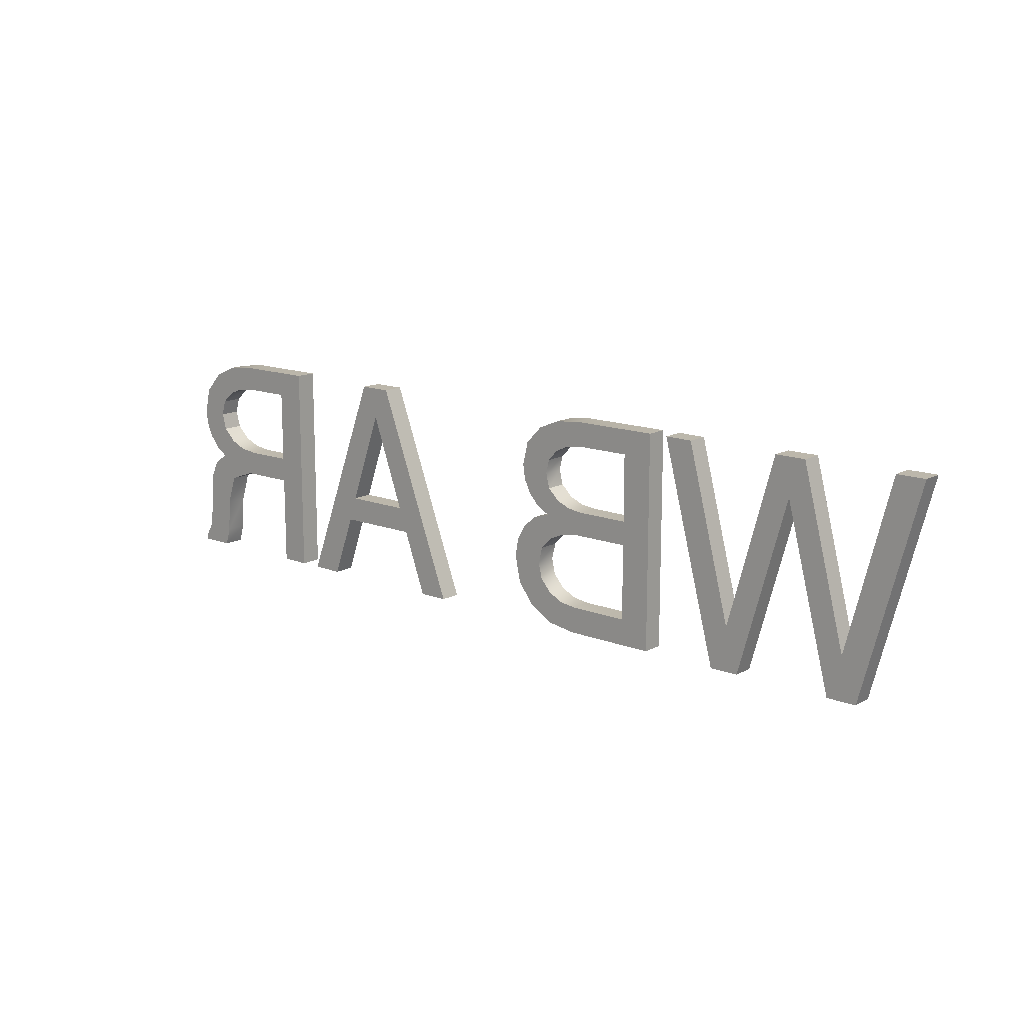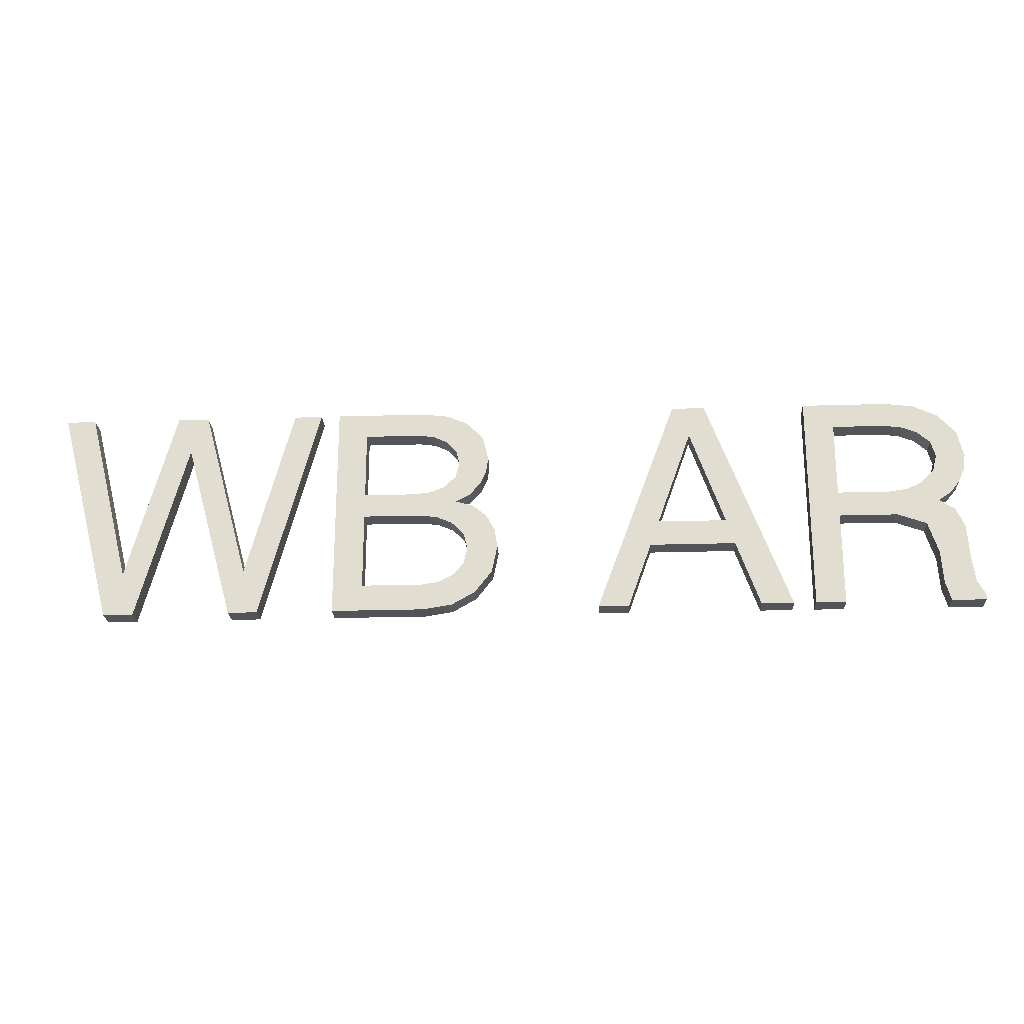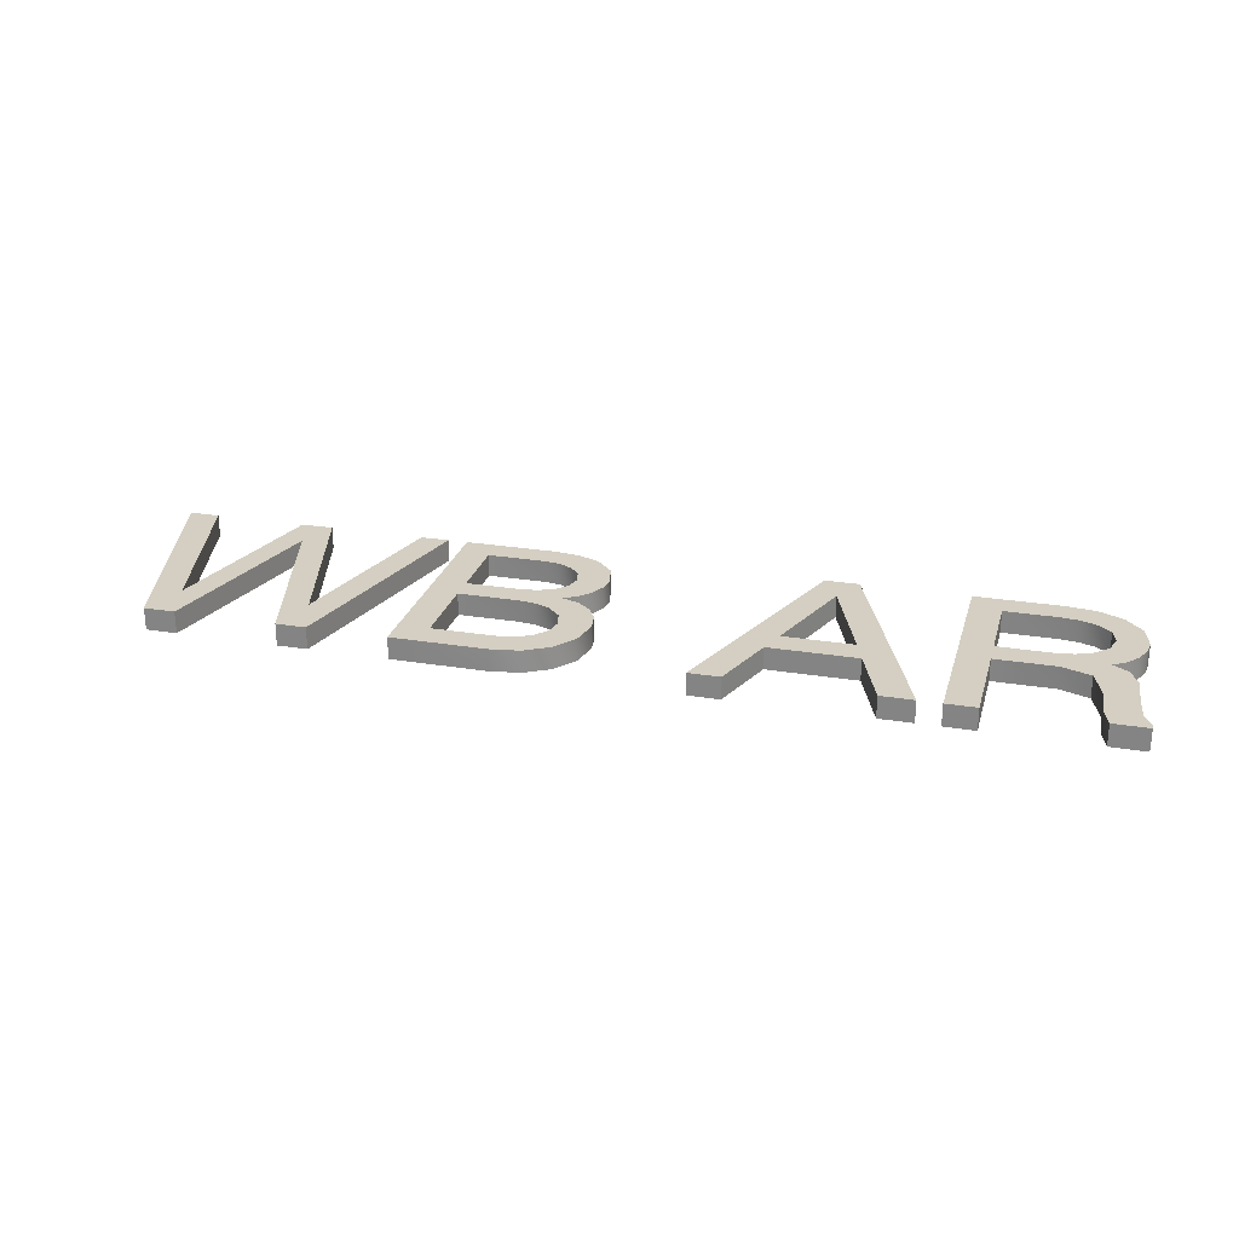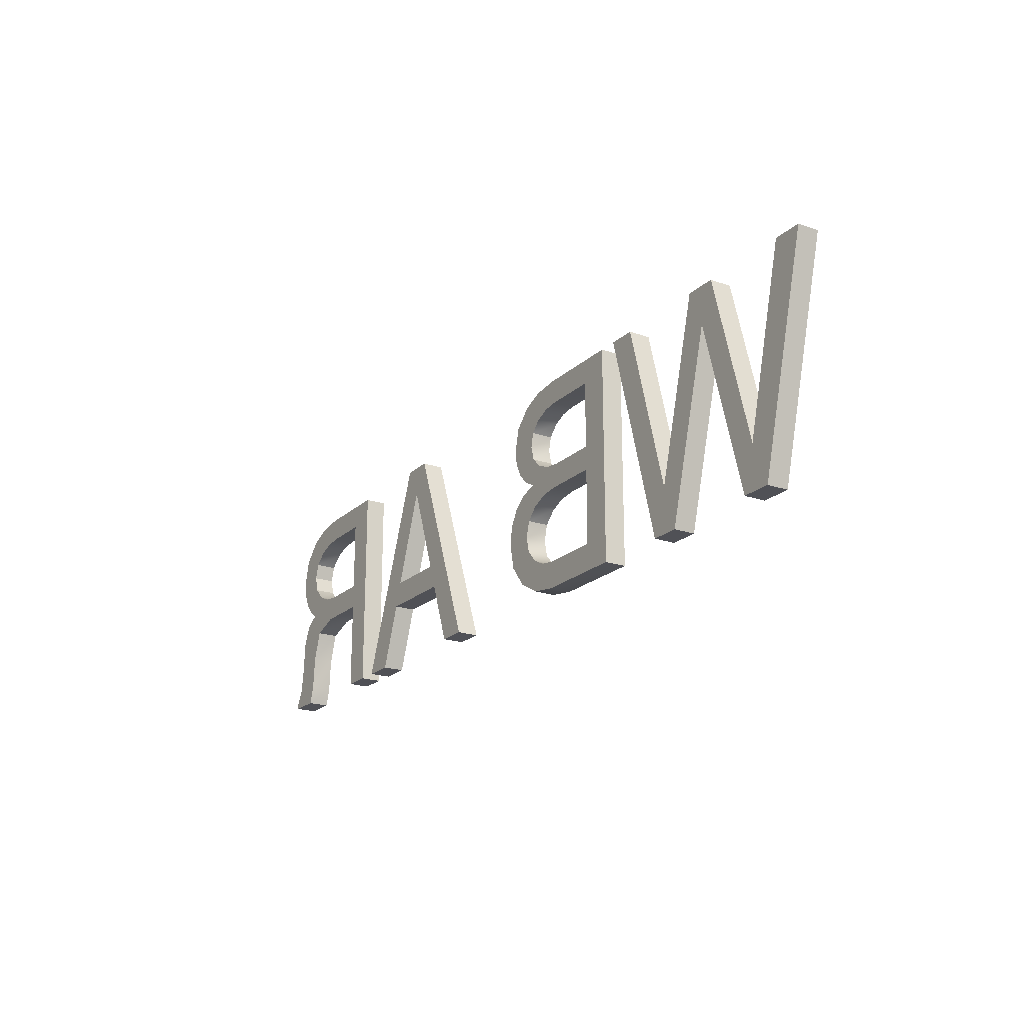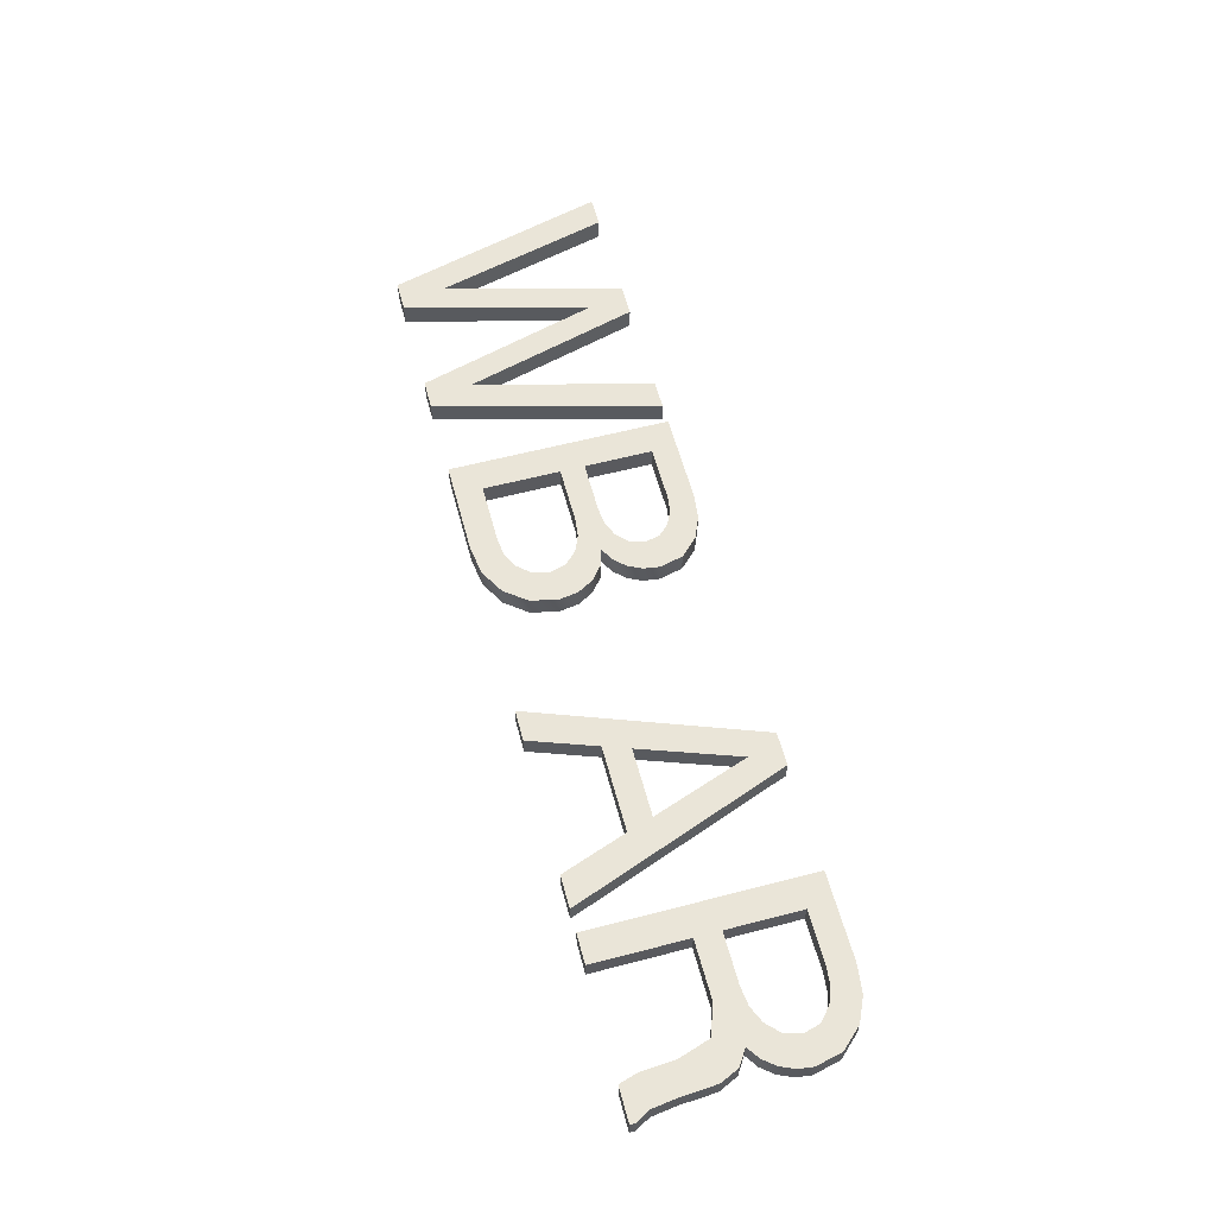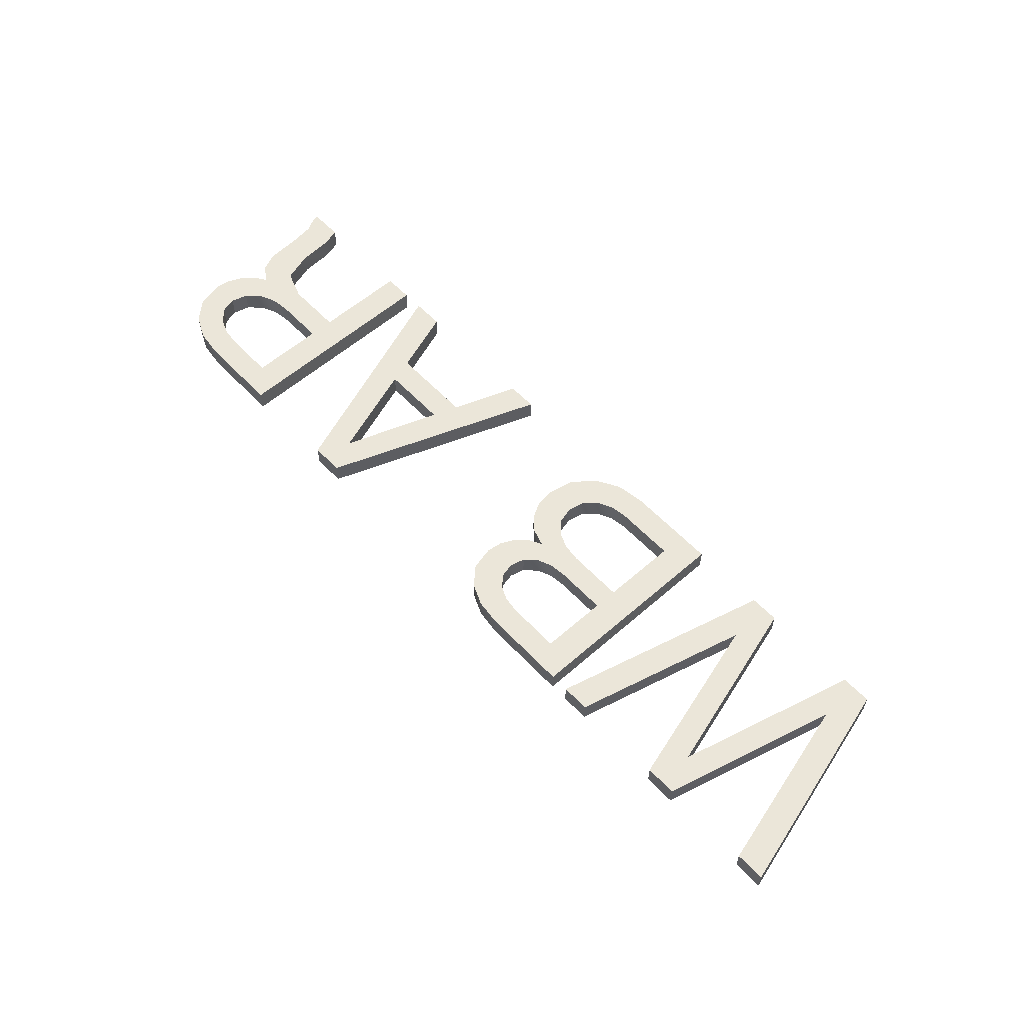
<metadata>
{"format":"obj","ext":"obj","renderer":"f3d","projection":"perspective","resolution":1024,"background":"white","views":[{"elev":14.3,"azim":-139.6,"up":"+Y"},{"elev":-22.9,"azim":3.0,"up":"+Y"},{"elev":25.4,"azim":14.9,"up":"+Z"},{"elev":-20.4,"azim":-122.1,"up":"+Y"},{"elev":59.3,"azim":75.0,"up":"+Z"},{"elev":57.2,"azim":-132.4,"up":"+Z"}]}
</metadata>
<code>
o Text
v 1.263 1.013 0
v 0.995 0 0
v 0.859 0 0
v 0.627 0.837 0
v 0.405 0 0
v 0.265 0 0
v 0 1.013 0
v 0.136 1.013 0
v 0.342 0.202 0
v 0.556 1.013 0
v 0.701 1.013 0
v 0.921 0.207 0
v 1.133 1.012 0
v 1.263 1.013 0.1
v 0.995 0 0.1
v 0.859 0 0.1
v 0.627 0.837 0.1
v 0.405 0 0.1
v 0.265 0 0.1
v 0 1.013 0.1
v 0.136 1.013 0.1
v 0.342 0.202 0.1
v 0.556 1.013 0.1
v 0.701 1.013 0.1
v 0.921 0.207 0.1
v 1.133 1.012 0.1
v 1.931 0.546 0
v 2.012 0.5212 0
v 2.075 0.469 0
v 2.115 0.3965 0
v 2.129 0.311 0
v 2.103 0.184 0
v 2.024 0.083 0
v 1.915 0.02075 0
v 1.783 0 0
v 1.351 0 0
v 1.351 1.013 0
v 1.762 1.013 0
v 1.881 0.999 0
v 1.98 0.957 0
v 2.057 0.8772 0
v 2.083 0.768 0
v 2.073 0.6967 0
v 2.042 0.633 0
v 1.994 0.5807 0
v 1.744 0.899 0
v 1.49 0.899 0
v 1.49 0.588 0
v 1.73 0.588 0
v 1.807 0.597 0
v 1.872 0.624 0
v 1.925 0.6755 0
v 1.943 0.744 0
v 1.928 0.8103 0
v 1.882 0.859 0
v 1.817 0.889 0
v 1.77 0.124 0
v 1.849 0.1353 0
v 1.917 0.169 0
v 1.969 0.2275 0
v 1.986 0.303 0
v 1.967 0.3792 0
v 1.91 0.436 0
v 1.838 0.4667 0
v 1.753 0.477 0
v 1.49 0.477 0
v 1.49 0.124 0
v 1.931 0.546 0.1
v 2.012 0.5212 0.1
v 2.075 0.469 0.1
v 2.115 0.3965 0.1
v 2.129 0.311 0.1
v 2.103 0.184 0.1
v 2.024 0.083 0.1
v 1.915 0.02075 0.1
v 1.783 0 0.1
v 1.351 0 0.1
v 1.351 1.013 0.1
v 1.762 1.013 0.1
v 1.881 0.999 0.1
v 1.98 0.957 0.1
v 2.057 0.8772 0.1
v 2.083 0.768 0.1
v 2.073 0.6967 0.1
v 2.042 0.633 0.1
v 1.994 0.5807 0.1
v 1.744 0.899 0.1
v 1.49 0.899 0.1
v 1.49 0.588 0.1
v 1.73 0.588 0.1
v 1.807 0.597 0.1
v 1.872 0.624 0.1
v 1.925 0.6755 0.1
v 1.943 0.744 0.1
v 1.928 0.8103 0.1
v 1.882 0.859 0.1
v 1.817 0.889 0.1
v 1.77 0.124 0.1
v 1.849 0.1353 0.1
v 1.917 0.169 0.1
v 1.969 0.2275 0.1
v 1.986 0.303 0.1
v 1.967 0.3792 0.1
v 1.91 0.436 0.1
v 1.838 0.4667 0.1
v 1.753 0.477 0.1
v 1.49 0.477 0.1
v 1.49 0.124 0.1
v 3.508 0 0
v 3.358 0 0
v 3.25 0.303 0
v 2.853 0.303 0
v 2.744 0 0
v 2.602 0 0
v 2.978 1.013 0
v 3.131 1.013 0
v 3.212 0.421 0
v 3.054 0.867 0
v 2.895 0.421 0
v 3.508 0 0.1
v 3.358 0 0.1
v 3.25 0.303 0.1
v 2.853 0.303 0.1
v 2.744 0 0.1
v 2.602 0 0.1
v 2.978 1.013 0.1
v 3.131 1.013 0.1
v 3.212 0.421 0.1
v 3.054 0.867 0.1
v 2.895 0.421 0.1
v 4.391 0 0
v 4.233 0 0
v 4.207 0.0865 0
v 4.197 0.242 0
v 4.151 0.3852 0
v 4.017 0.433 0
v 3.748 0.433 0
v 3.748 0 0
v 3.61 0 0
v 3.61 1.013 0
v 4.006 1.013 0
v 4.138 0.9962 0
v 4.246 0.946 0
v 4.331 0.8532 0
v 4.359 0.731 0
v 4.349 0.6615 0
v 4.321 0.597 0
v 4.277 0.5417 0
v 4.218 0.502 0
v 4.29 0.455 0
v 4.328 0.37 0
v 4.333 0.3202 0
v 4.339 0.207 0
v 4.356 0.08925 0
v 4.391 0.026 0
v 3.983 0.551 0
v 4.069 0.5617 0
v 4.143 0.594 0
v 4.204 0.6538 0
v 4.224 0.731 0
v 4.204 0.805 0
v 4.142 0.859 0
v 4.069 0.8868 0
v 3.983 0.896 0
v 3.748 0.896 0
v 3.748 0.551 0
v 4.391 0 0.1
v 4.233 0 0.1
v 4.207 0.0865 0.1
v 4.197 0.242 0.1
v 4.151 0.3852 0.1
v 4.017 0.433 0.1
v 3.748 0.433 0.1
v 3.748 0 0.1
v 3.61 0 0.1
v 3.61 1.013 0.1
v 4.006 1.013 0.1
v 4.138 0.9962 0.1
v 4.246 0.946 0.1
v 4.331 0.8532 0.1
v 4.359 0.731 0.1
v 4.349 0.6615 0.1
v 4.321 0.597 0.1
v 4.277 0.5417 0.1
v 4.218 0.502 0.1
v 4.29 0.455 0.1
v 4.328 0.37 0.1
v 4.333 0.3202 0.1
v 4.339 0.207 0.1
v 4.356 0.08925 0.1
v 4.391 0.026 0.1
v 3.983 0.551 0.1
v 4.069 0.5617 0.1
v 4.143 0.594 0.1
v 4.204 0.6538 0.1
v 4.224 0.731 0.1
v 4.204 0.805 0.1
v 4.142 0.859 0.1
v 4.069 0.8868 0.1
v 3.983 0.896 0.1
v 3.748 0.896 0.1
v 3.748 0.551 0.1
f 12 13 1
f 10 11 12
f 7 8 9
f 5 6 7
f 2 3 4
f 12 1 2
f 5 7 9
f 12 2 4
f 5 9 10
f 10 12 4
f 4 5 10
f 14 26 25
f 25 24 23
f 22 21 20
f 20 19 18
f 17 16 15
f 15 14 25
f 22 20 18
f 17 15 25
f 23 22 18
f 17 25 23
f 23 18 17
f 13 12 26
f 12 25 26
f 12 11 25
f 11 24 25
f 11 10 24
f 10 23 24
f 10 9 23
f 9 22 23
f 9 8 22
f 8 21 22
f 8 7 21
f 7 20 21
f 7 6 20
f 6 19 20
f 6 5 19
f 5 18 19
f 5 4 18
f 4 17 18
f 4 3 17
f 3 16 17
f 3 2 16
f 2 15 16
f 2 1 15
f 1 14 15
f 1 13 14
f 13 26 14
f 44 45 27
f 42 43 44
f 40 41 42
f 38 39 40
f 34 35 36
f 32 33 34
f 30 31 32
f 28 29 30
f 49 27 28
f 66 48 49
f 27 49 50
f 42 44 27
f 38 40 42
f 32 34 36
f 28 30 32
f 66 49 28
f 27 50 51
f 65 66 28
f 27 51 52
f 64 65 28
f 27 52 53
f 63 64 28
f 42 27 53
f 62 63 28
f 42 53 54
f 62 28 32
f 42 54 55
f 61 62 32
f 42 55 56
f 60 61 32
f 38 42 56
f 59 60 32
f 38 56 46
f 58 59 32
f 38 46 47
f 58 32 36
f 37 38 47
f 57 58 36
f 37 47 48
f 67 57 36
f 37 48 66
f 67 36 37
f 37 66 67
f 68 86 85
f 85 84 83
f 83 82 81
f 81 80 79
f 77 76 75
f 75 74 73
f 73 72 71
f 71 70 69
f 69 68 90
f 90 89 107
f 91 90 68
f 68 85 83
f 83 81 79
f 77 75 73
f 73 71 69
f 69 90 107
f 92 91 68
f 69 107 106
f 93 92 68
f 69 106 105
f 94 93 68
f 69 105 104
f 94 68 83
f 69 104 103
f 95 94 83
f 73 69 103
f 96 95 83
f 73 103 102
f 97 96 83
f 73 102 101
f 97 83 79
f 73 101 100
f 87 97 79
f 73 100 99
f 88 87 79
f 77 73 99
f 88 79 78
f 77 99 98
f 89 88 78
f 77 98 108
f 107 89 78
f 78 77 108
f 108 107 78
f 45 44 86
f 44 85 86
f 44 43 85
f 43 84 85
f 43 42 84
f 42 83 84
f 42 41 83
f 41 82 83
f 41 40 82
f 40 81 82
f 40 39 81
f 39 80 81
f 39 38 80
f 38 79 80
f 38 37 79
f 37 78 79
f 37 36 78
f 36 77 78
f 36 35 77
f 35 76 77
f 35 34 76
f 34 75 76
f 34 33 75
f 33 74 75
f 33 32 74
f 32 73 74
f 32 31 73
f 31 72 73
f 31 30 72
f 30 71 72
f 30 29 71
f 29 70 71
f 29 28 70
f 28 69 70
f 28 27 69
f 27 68 69
f 27 45 68
f 45 86 68
f 56 55 97
f 55 96 97
f 55 54 96
f 54 95 96
f 54 53 95
f 53 94 95
f 53 52 94
f 52 93 94
f 52 51 93
f 51 92 93
f 51 50 92
f 50 91 92
f 50 49 91
f 49 90 91
f 49 48 90
f 48 89 90
f 48 47 89
f 47 88 89
f 47 46 88
f 46 87 88
f 46 56 87
f 56 97 87
f 67 66 108
f 66 107 108
f 66 65 107
f 65 106 107
f 65 64 106
f 64 105 106
f 64 63 105
f 63 104 105
f 63 62 104
f 62 103 104
f 62 61 103
f 61 102 103
f 61 60 102
f 60 101 102
f 60 59 101
f 59 100 101
f 59 58 100
f 58 99 100
f 58 57 99
f 57 98 99
f 57 67 98
f 67 108 98
f 115 116 109
f 113 114 115
f 109 110 111
f 109 117 118
f 112 113 115
f 117 109 111
f 115 109 118
f 117 111 112
f 115 118 119
f 119 117 112
f 112 115 119
f 120 127 126
f 126 125 124
f 122 121 120
f 129 128 120
f 126 124 123
f 122 120 128
f 129 120 126
f 123 122 128
f 130 129 126
f 123 128 130
f 130 126 123
f 116 115 127
f 115 126 127
f 115 114 126
f 114 125 126
f 114 113 125
f 113 124 125
f 113 112 124
f 112 123 124
f 112 111 123
f 111 122 123
f 111 110 122
f 110 121 122
f 110 109 121
f 109 120 121
f 109 116 120
f 116 127 120
f 119 118 130
f 118 129 130
f 118 117 129
f 117 128 129
f 117 119 128
f 119 130 128
f 154 155 131
f 151 152 153
f 149 150 151
f 147 148 149
f 145 146 147
f 143 144 145
f 141 142 143
f 138 139 140
f 132 133 134
f 131 157 158
f 149 151 153
f 145 147 149
f 141 143 145
f 137 138 140
f 131 132 134
f 154 131 158
f 149 153 154
f 131 134 135
f 149 154 158
f 157 131 135
f 149 158 159
f 157 135 136
f 149 159 160
f 157 136 137
f 145 149 160
f 156 157 137
f 145 160 161
f 166 156 137
f 145 161 162
f 166 137 140
f 141 145 162
f 165 166 140
f 141 162 163
f 165 140 141
f 141 163 164
f 164 165 141
f 167 191 190
f 189 188 187
f 187 186 185
f 185 184 183
f 183 182 181
f 181 180 179
f 179 178 177
f 176 175 174
f 170 169 168
f 194 193 167
f 189 187 185
f 185 183 181
f 181 179 177
f 176 174 173
f 170 168 167
f 194 167 190
f 190 189 185
f 171 170 167
f 194 190 185
f 171 167 193
f 195 194 185
f 172 171 193
f 196 195 185
f 173 172 193
f 196 185 181
f 173 193 192
f 197 196 181
f 173 192 202
f 198 197 181
f 176 173 202
f 198 181 177
f 176 202 201
f 199 198 177
f 177 176 201
f 200 199 177
f 177 201 200
f 155 154 191
f 154 190 191
f 154 153 190
f 153 189 190
f 153 152 189
f 152 188 189
f 152 151 188
f 151 187 188
f 151 150 187
f 150 186 187
f 150 149 186
f 149 185 186
f 149 148 185
f 148 184 185
f 148 147 184
f 147 183 184
f 147 146 183
f 146 182 183
f 146 145 182
f 145 181 182
f 145 144 181
f 144 180 181
f 144 143 180
f 143 179 180
f 143 142 179
f 142 178 179
f 142 141 178
f 141 177 178
f 141 140 177
f 140 176 177
f 140 139 176
f 139 175 176
f 139 138 175
f 138 174 175
f 138 137 174
f 137 173 174
f 137 136 173
f 136 172 173
f 136 135 172
f 135 171 172
f 135 134 171
f 134 170 171
f 134 133 170
f 133 169 170
f 133 132 169
f 132 168 169
f 132 131 168
f 131 167 168
f 131 155 167
f 155 191 167
f 166 165 202
f 165 201 202
f 165 164 201
f 164 200 201
f 164 163 200
f 163 199 200
f 163 162 199
f 162 198 199
f 162 161 198
f 161 197 198
f 161 160 197
f 160 196 197
f 160 159 196
f 159 195 196
f 159 158 195
f 158 194 195
f 158 157 194
f 157 193 194
f 157 156 193
f 156 192 193
f 156 166 192
f 166 202 192

</code>
